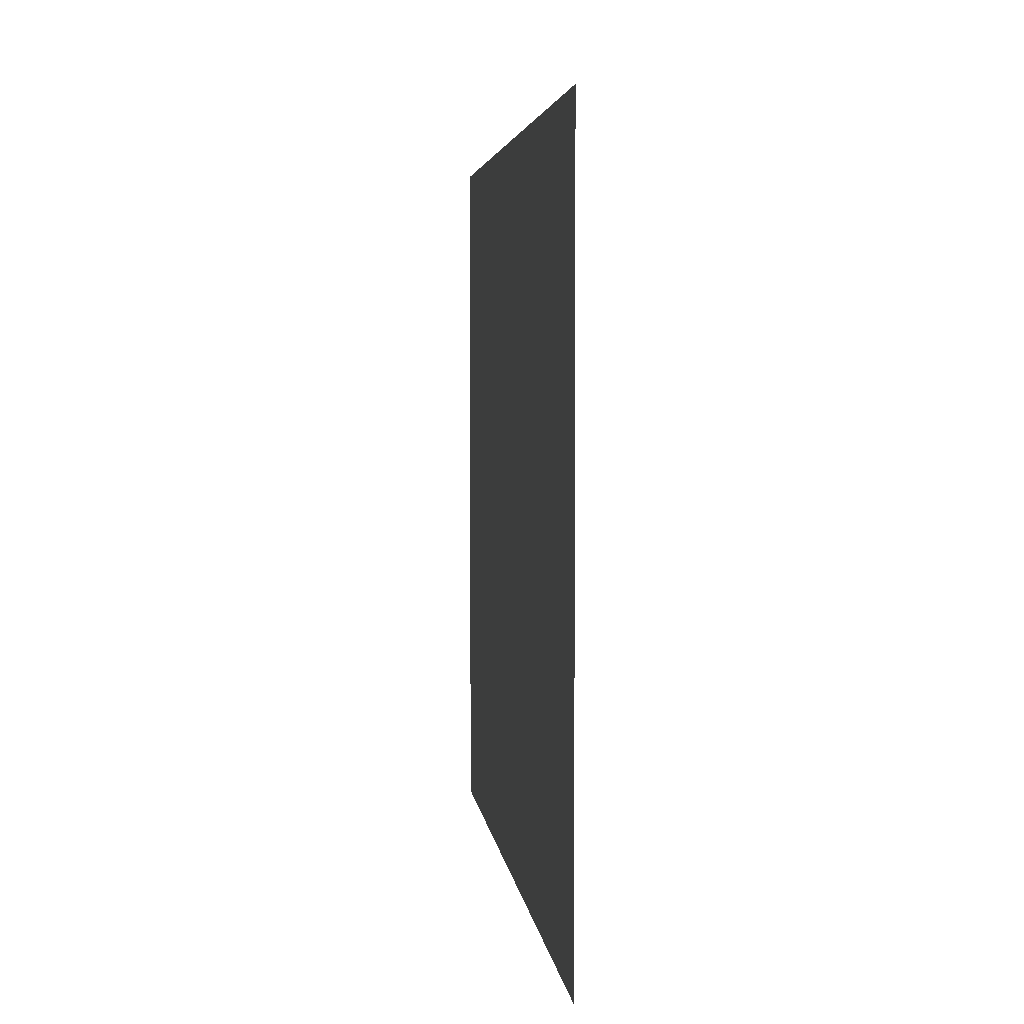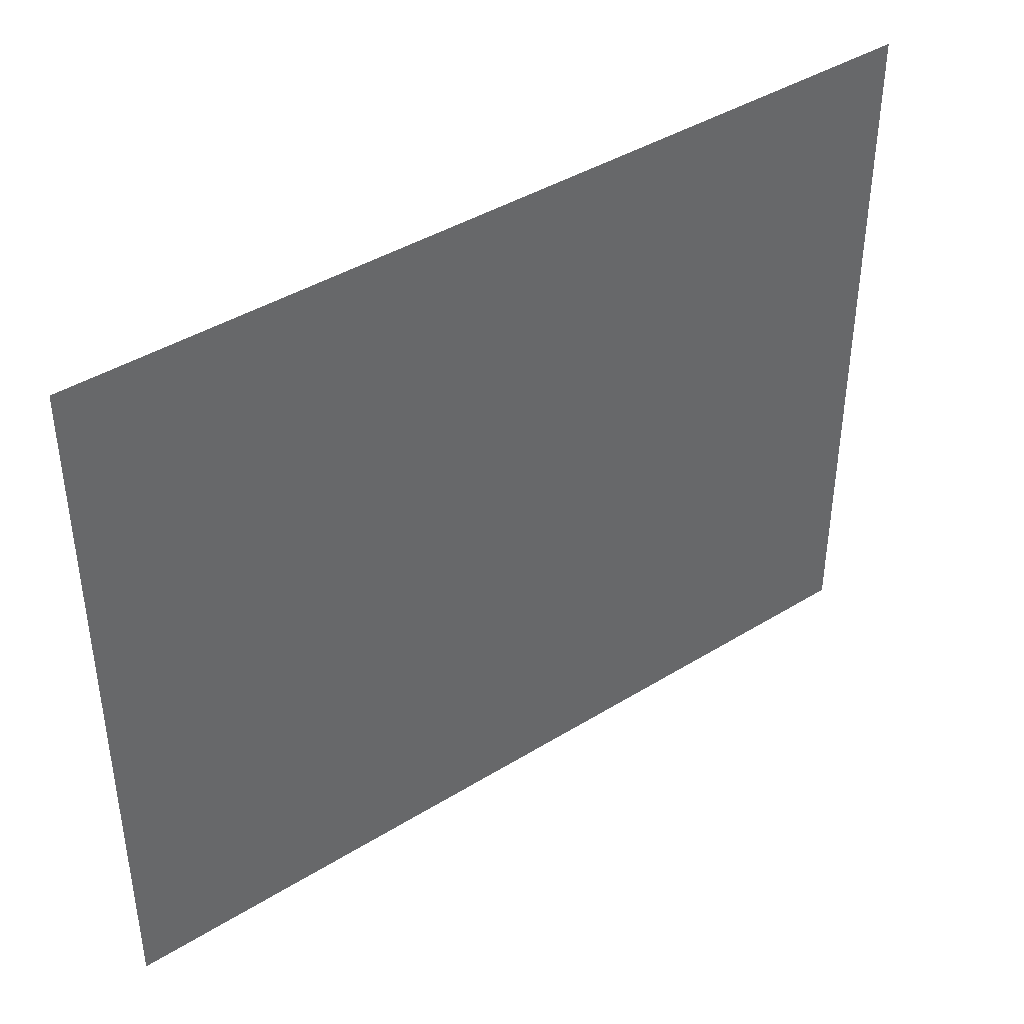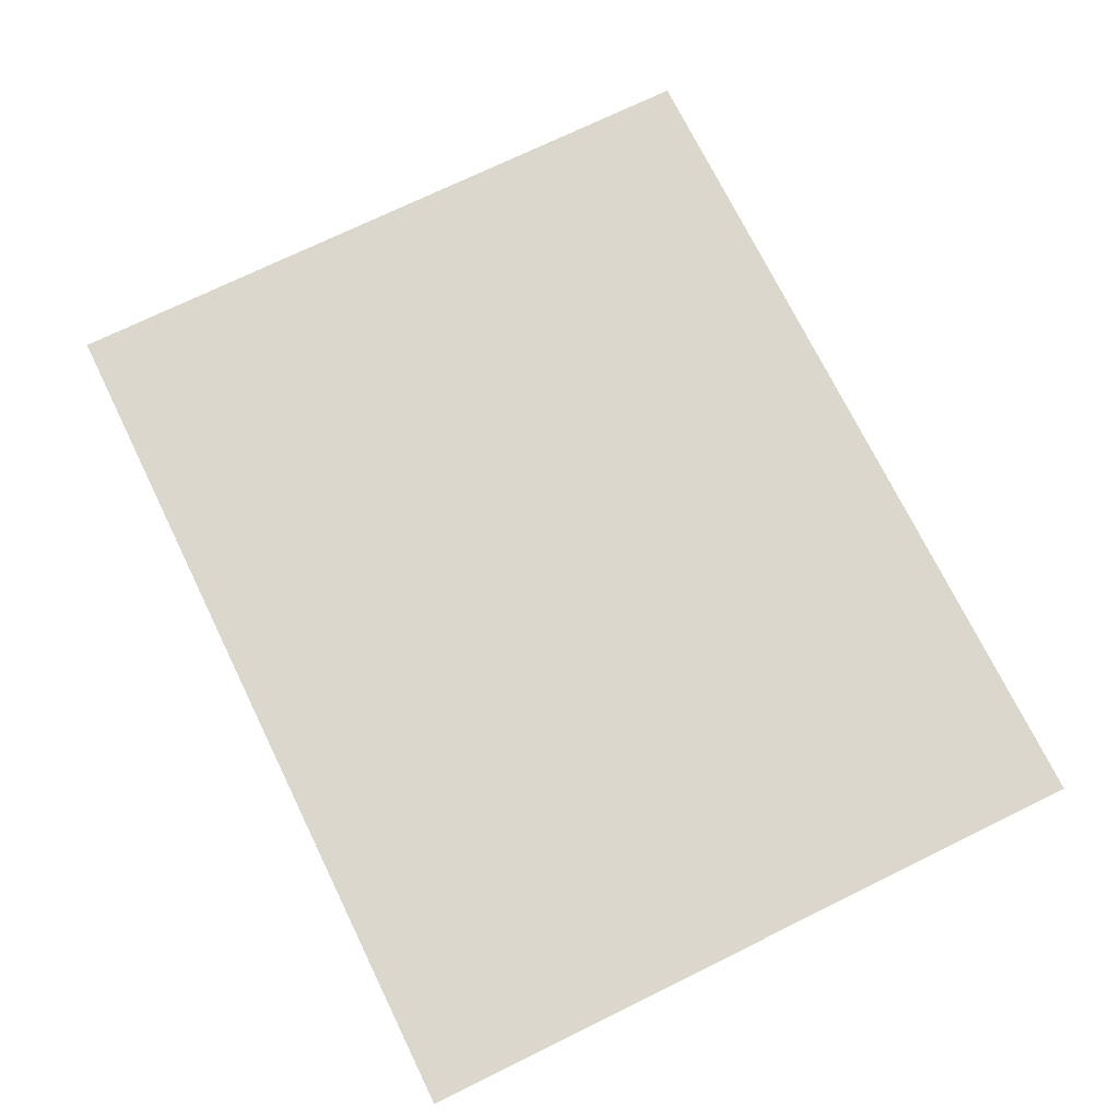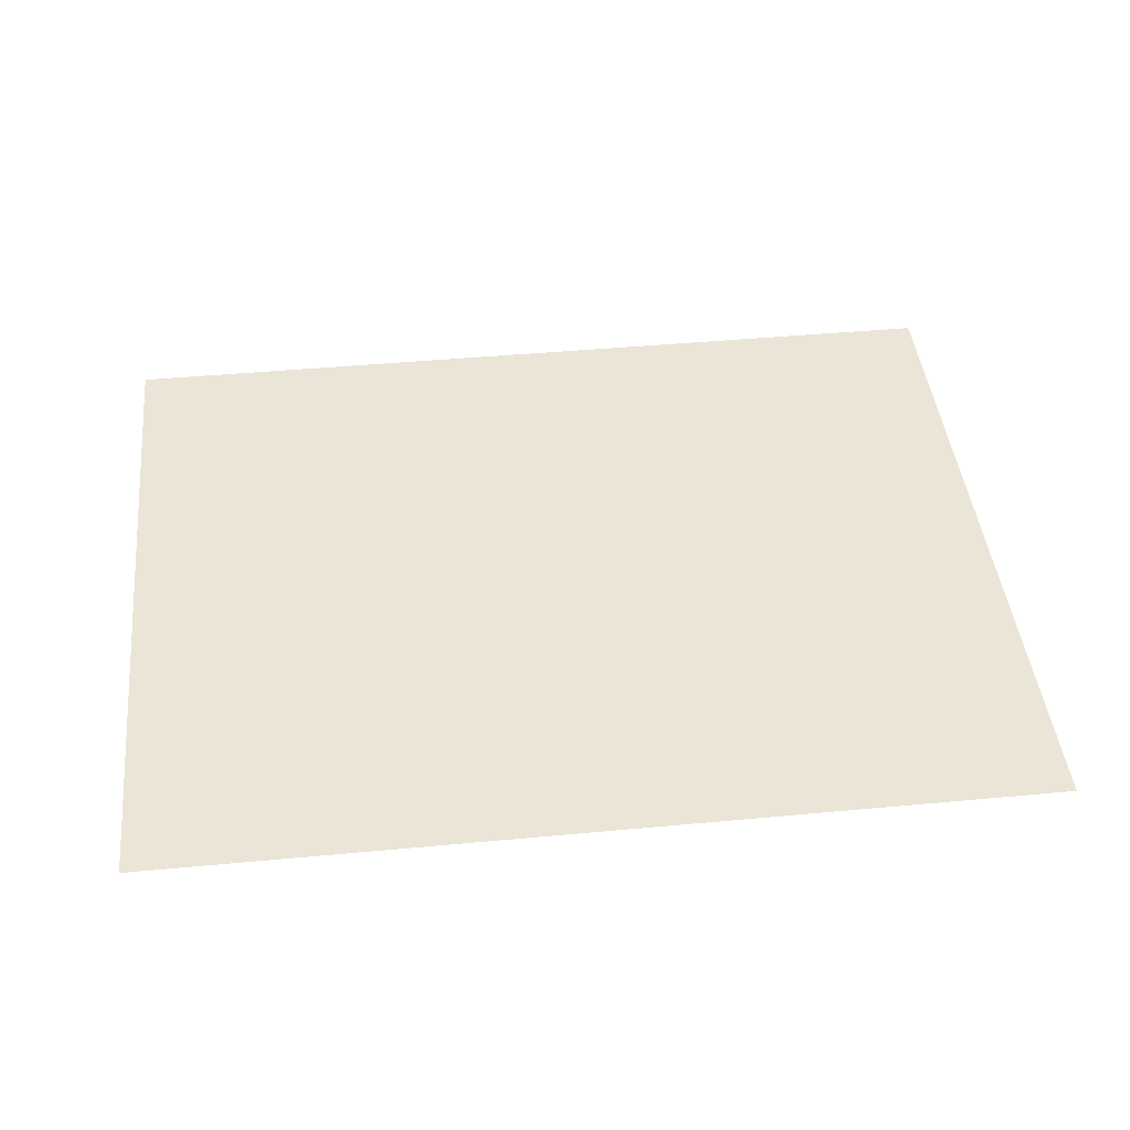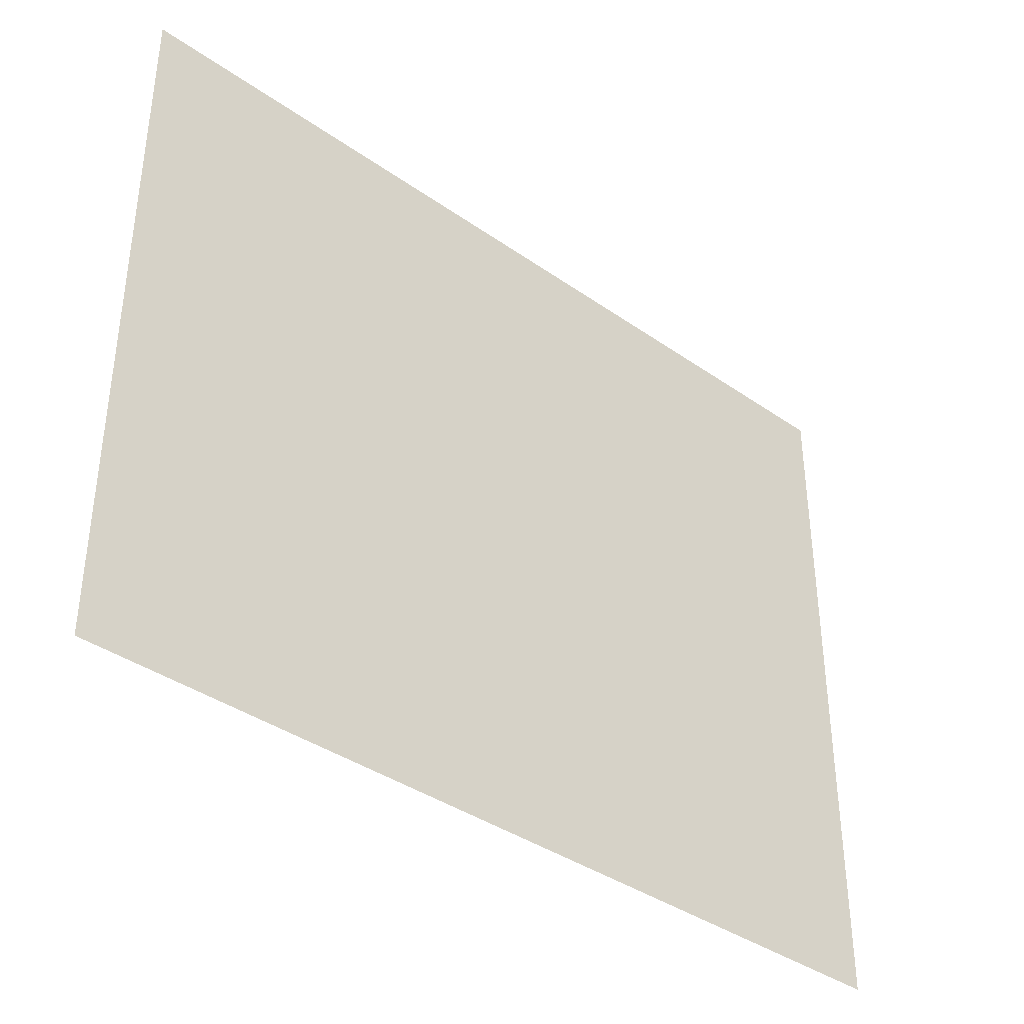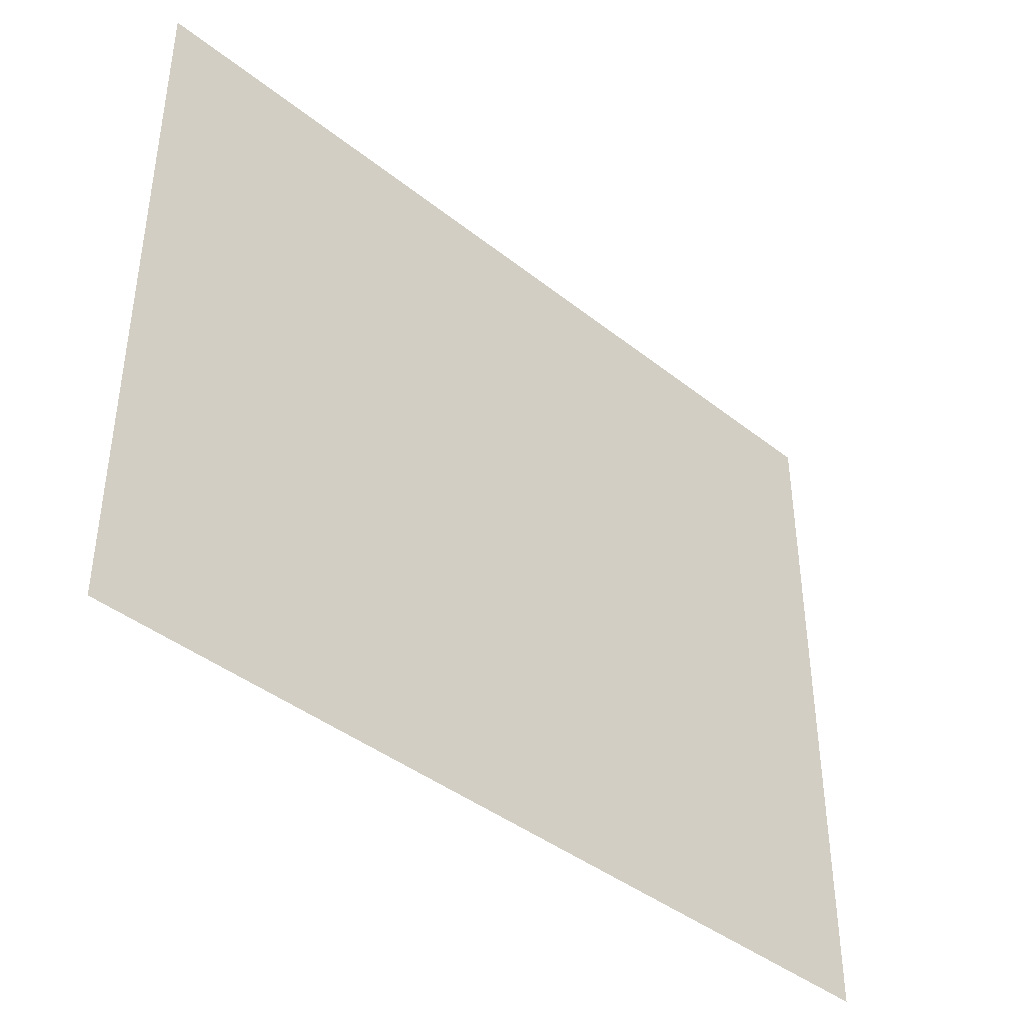
<metadata>
{"format":"obj","ext":"obj","renderer":"f3d","projection":"perspective","resolution":1024,"background":"white","views":[{"elev":3.8,"azim":83.8,"up":"+Z"},{"elev":41.3,"azim":143.1,"up":"+Z"},{"elev":72.8,"azim":-116.1,"up":"+Y"},{"elev":44.3,"azim":-6.2,"up":"+Y"},{"elev":-38.4,"azim":138.5,"up":"+Z"},{"elev":-41.2,"azim":-43.9,"up":"+Z"}]}
</metadata>
<code>
v 61 5 284
v -61 5 187
v -61 5 284
v -61 5 187
v 61 5 284
v 61 5 187
f 1 2 3
f 4 5 6

</code>
